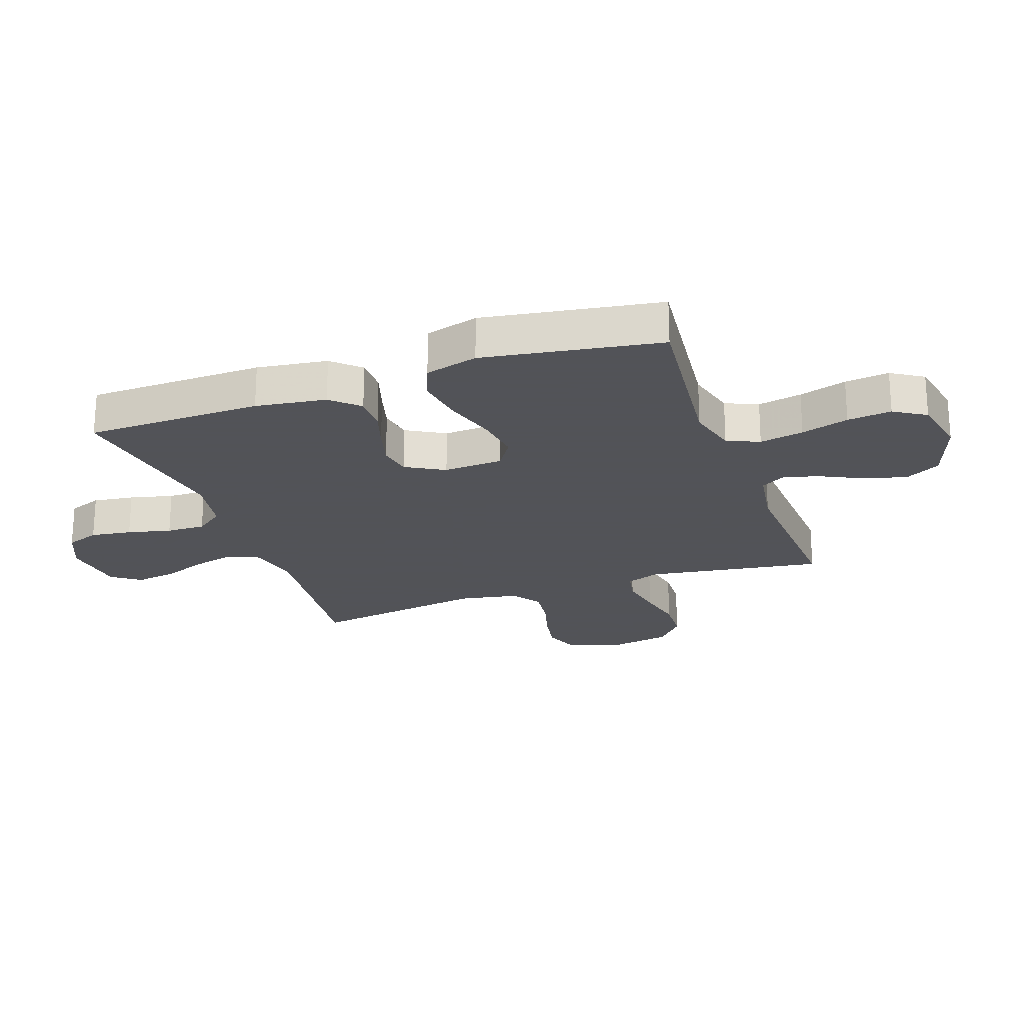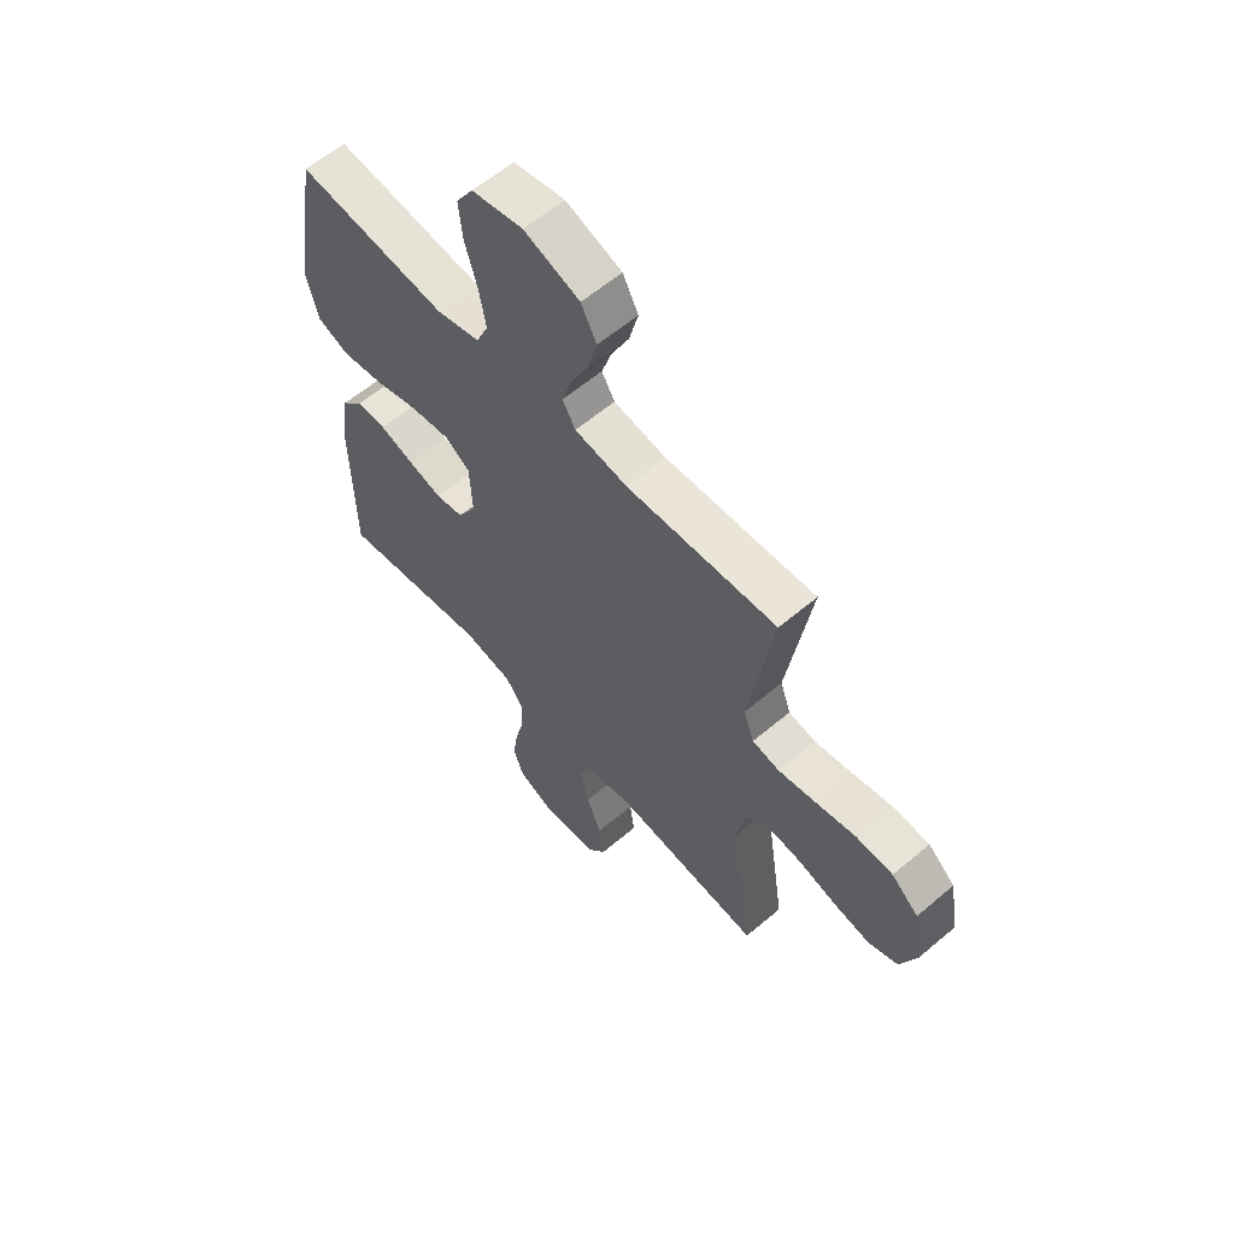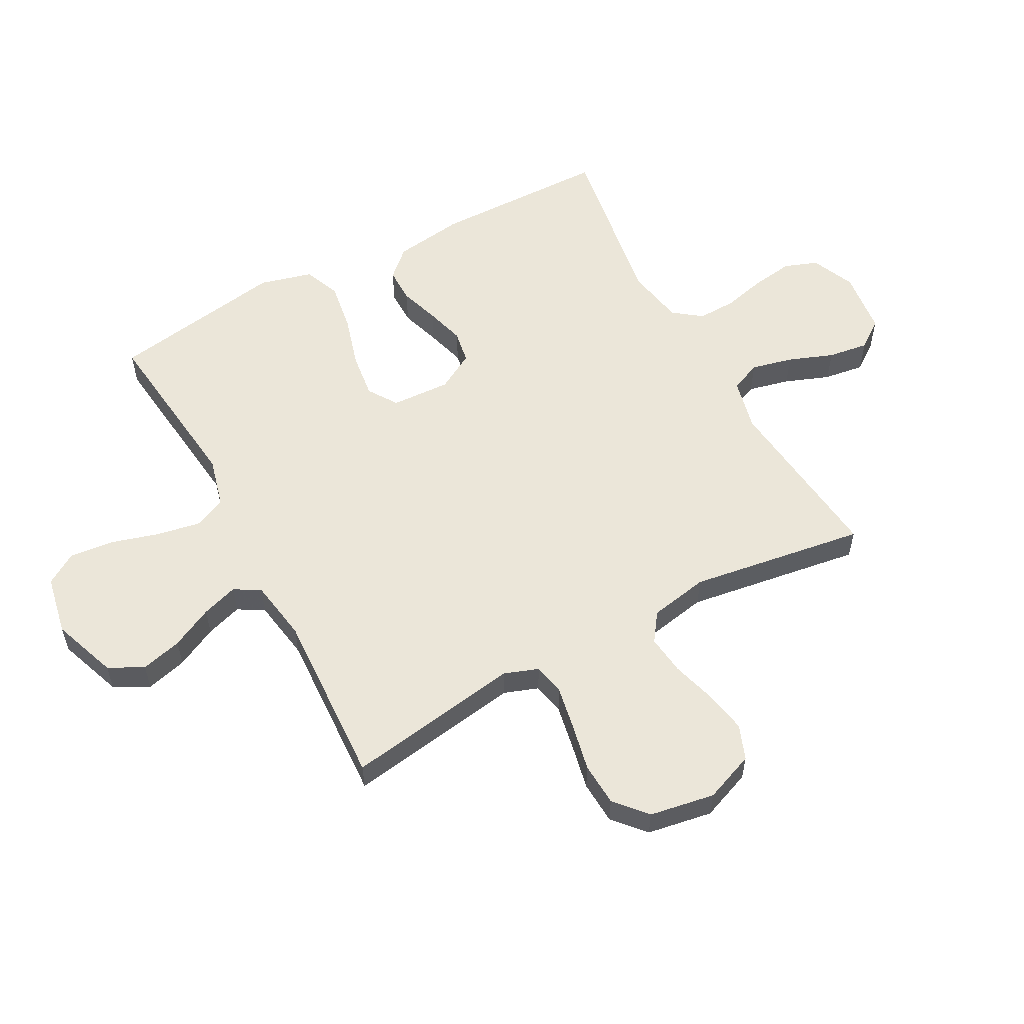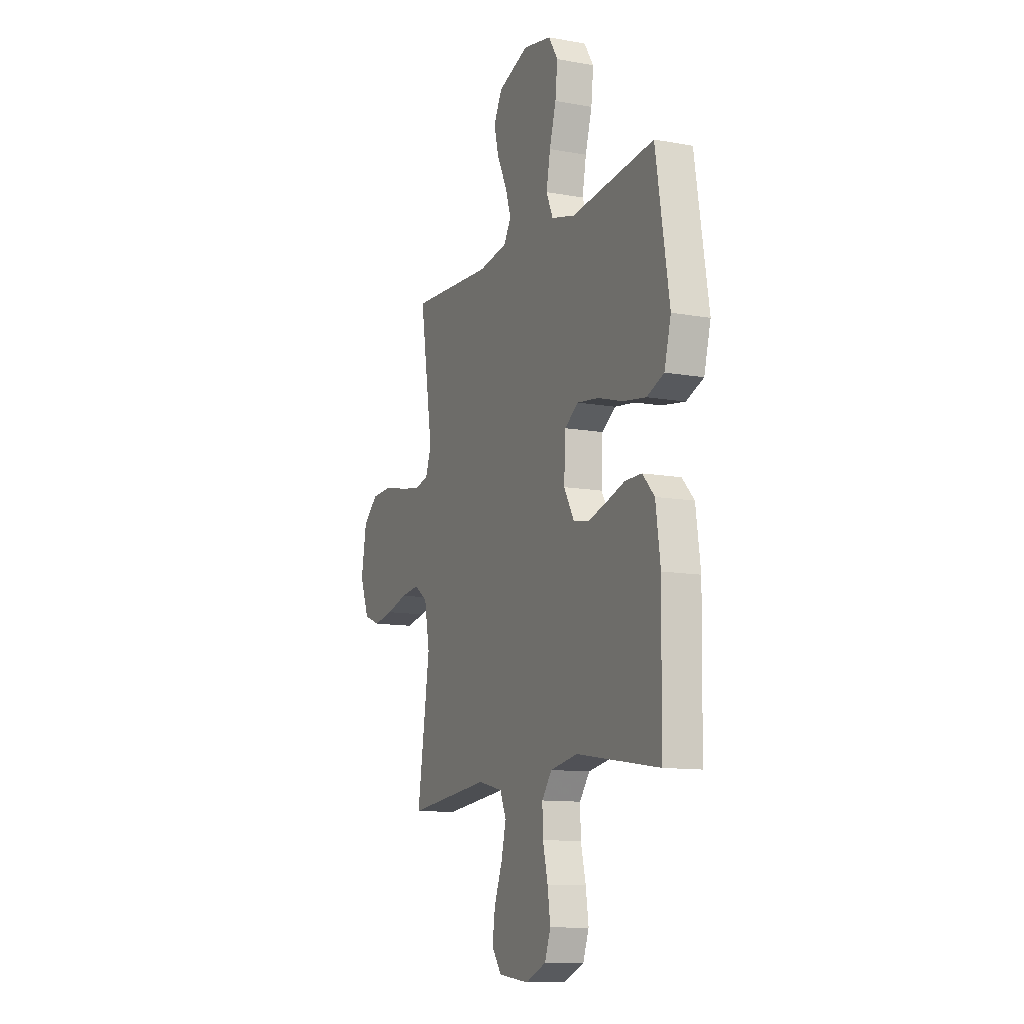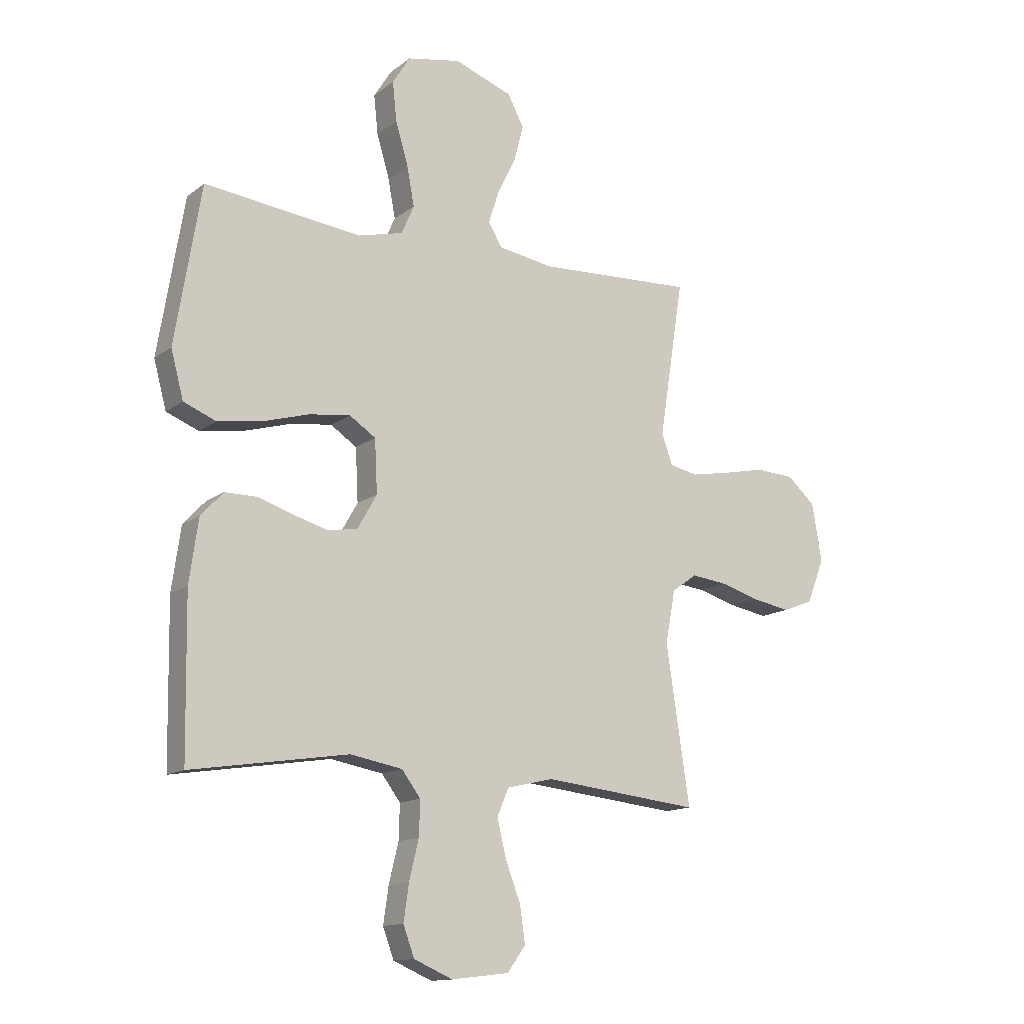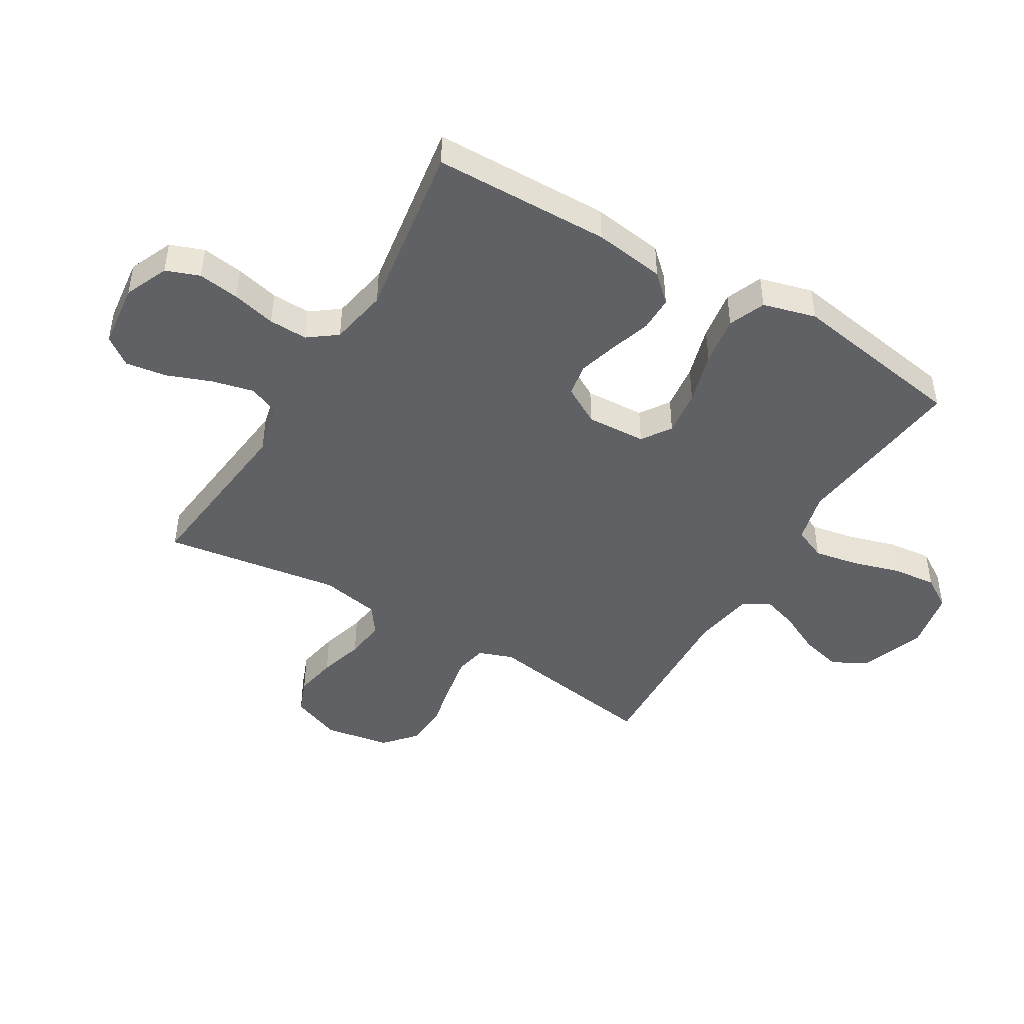
<metadata>
{"format":"obj","ext":"obj","renderer":"f3d","projection":"perspective","resolution":1024,"background":"white","views":[{"elev":-22.5,"azim":-70.4,"up":"+Y"},{"elev":60.1,"azim":49.1,"up":"+Z"},{"elev":56.5,"azim":61.6,"up":"+Y"},{"elev":-11.4,"azim":-113.8,"up":"+Z"},{"elev":-13.7,"azim":-32.1,"up":"+Z"},{"elev":-45.6,"azim":-120.9,"up":"+Y"}]}
</metadata>
<code>
v 0.5 0.07 -0.5
v 0.2 0.07 -0.468
v 0.111 0.07 -0.489
v 0.089 0.07 -0.541
v 0.106 0.07 -0.612
v 0.135 0.07 -0.688
v 0.145 0.07 -0.757
v 0.11 0.07 -0.805
v 0 0.07 -0.818
v -0.074 0.07 -0.786
v -0.095 0.07 -0.729
v -0.085 0.07 -0.659
v -0.067 0.07 -0.585
v -0.065 0.07 -0.519
v -0.101 0.07 -0.471
v -0.2 0.07 -0.453
v -0.5 0.07 -0.5
v -0.505 0.07 -0.2
v -0.488 0.07 -0.08
v -0.445 0.07 -0.034
v -0.385 0.07 -0.034
v -0.317 0.07 -0.056
v -0.25 0.07 -0.075
v -0.194 0.07 -0.065
v -0.157 0.07 0
v -0.162 0.07 0.101
v -0.212 0.07 0.134
v -0.29 0.07 0.124
v -0.379 0.07 0.098
v -0.463 0.07 0.085
v -0.525 0.07 0.11
v -0.549 0.07 0.2
v -0.5 0.07 0.5
v -0.2 0.07 0.466
v -0.114 0.07 0.488
v -0.09 0.07 0.543
v -0.104 0.07 0.618
v -0.128 0.07 0.699
v -0.136 0.07 0.774
v -0.102 0.07 0.828
v 0 0.07 0.848
v 0.111 0.07 0.808
v 0.142 0.07 0.749
v 0.124 0.07 0.679
v 0.089 0.07 0.608
v 0.069 0.07 0.546
v 0.095 0.07 0.502
v 0.2 0.07 0.485
v 0.5 0.07 0.5
v 0.453 0.07 0.2
v 0.474 0.07 0.142
v 0.528 0.07 0.131
v 0.603 0.07 0.145
v 0.683 0.07 0.162
v 0.757 0.07 0.158
v 0.811 0.07 0.111
v 0.83 0.07 0
v 0.797 0.07 -0.085
v 0.738 0.07 -0.108
v 0.666 0.07 -0.095
v 0.59 0.07 -0.073
v 0.522 0.07 -0.065
v 0.474 0.07 -0.099
v 0.455 0.07 -0.2
v 0.5 0 -0.5
v 0.2 0 -0.468
v 0.111 0 -0.489
v 0.089 0 -0.541
v 0.106 0 -0.612
v 0.135 0 -0.688
v 0.145 0 -0.757
v 0.11 0 -0.805
v 0 0 -0.818
v -0.074 0 -0.786
v -0.095 0 -0.729
v -0.085 0 -0.659
v -0.067 0 -0.585
v -0.065 0 -0.519
v -0.101 0 -0.471
v -0.2 0 -0.453
v -0.5 0 -0.5
v -0.505 0 -0.2
v -0.488 0 -0.08
v -0.445 0 -0.034
v -0.385 0 -0.034
v -0.317 0 -0.056
v -0.25 0 -0.075
v -0.194 0 -0.065
v -0.157 0 0
v -0.162 0 0.101
v -0.212 0 0.134
v -0.29 0 0.124
v -0.379 0 0.098
v -0.463 0 0.085
v -0.525 0 0.11
v -0.549 0 0.2
v -0.5 0 0.5
v -0.2 0 0.466
v -0.114 0 0.488
v -0.09 0 0.543
v -0.104 0 0.618
v -0.128 0 0.699
v -0.136 0 0.774
v -0.102 0 0.828
v 0 0 0.848
v 0.111 0 0.808
v 0.142 0 0.749
v 0.124 0 0.679
v 0.089 0 0.608
v 0.069 0 0.546
v 0.095 0 0.502
v 0.2 0 0.485
v 0.5 0 0.5
v 0.453 0 0.2
v 0.474 0 0.142
v 0.528 0 0.131
v 0.603 0 0.145
v 0.683 0 0.162
v 0.757 0 0.158
v 0.811 0 0.111
v 0.83 0 0
v 0.797 0 -0.085
v 0.738 0 -0.108
v 0.666 0 -0.095
v 0.59 0 -0.073
v 0.522 0 -0.065
v 0.474 0 -0.099
v 0.455 0 -0.2
f 58 59 60 61
f 58 61 62
f 57 58 62
f 56 57 62
f 53 54 55 56
f 52 53 56 62
f 51 52 62 63
f 48 49 50
f 47 48 50 51
f 42 43 44 45
f 42 45 46
f 41 42 46
f 40 41 46
f 37 38 39 40
f 36 37 40 46
f 35 36 46 47
f 31 32 33 34
f 28 29 30 31
f 27 28 31 34
f 26 27 34 35
f 19 20 21 22
f 19 22 23
f 16 17 18 19
f 15 16 19 23
f 14 15 23 24
f 10 11 12 13
f 8 9 10 13
f 8 13 14
f 5 6 7 8
f 4 5 8 14
f 3 4 14 24
f 64 1 2
f 25 26 35 47
f 25 47 51 63
f 24 25 63 64
f 2 3 24 64
f 125 124 123 122
f 126 125 122
f 126 122 121
f 126 121 120
f 120 119 118 117
f 126 120 117 116
f 127 126 116 115
f 114 113 112
f 115 114 112 111
f 109 108 107 106
f 110 109 106
f 110 106 105
f 110 105 104
f 104 103 102 101
f 110 104 101 100
f 111 110 100 99
f 98 97 96 95
f 95 94 93 92
f 98 95 92 91
f 99 98 91 90
f 86 85 84 83
f 87 86 83
f 83 82 81 80
f 87 83 80 79
f 88 87 79 78
f 77 76 75 74
f 77 74 73 72
f 78 77 72
f 72 71 70 69
f 78 72 69 68
f 88 78 68 67
f 66 65 128
f 111 99 90 89
f 127 115 111 89
f 128 127 89 88
f 128 88 67 66
f 1 65 66 2
f 2 66 67 3
f 3 67 68 4
f 4 68 69 5
f 5 69 70 6
f 6 70 71 7
f 7 71 72 8
f 8 72 73 9
f 9 73 74 10
f 10 74 75 11
f 11 75 76 12
f 12 76 77 13
f 13 77 78 14
f 14 78 79 15
f 15 79 80 16
f 16 80 81 17
f 17 81 82 18
f 18 82 83 19
f 19 83 84 20
f 20 84 85 21
f 21 85 86 22
f 22 86 87 23
f 23 87 88 24
f 24 88 89 25
f 25 89 90 26
f 26 90 91 27
f 27 91 92 28
f 28 92 93 29
f 29 93 94 30
f 30 94 95 31
f 31 95 96 32
f 32 96 97 33
f 33 97 98 34
f 34 98 99 35
f 35 99 100 36
f 36 100 101 37
f 37 101 102 38
f 38 102 103 39
f 39 103 104 40
f 40 104 105 41
f 41 105 106 42
f 42 106 107 43
f 43 107 108 44
f 44 108 109 45
f 45 109 110 46
f 46 110 111 47
f 47 111 112 48
f 48 112 113 49
f 49 113 114 50
f 50 114 115 51
f 51 115 116 52
f 52 116 117 53
f 53 117 118 54
f 54 118 119 55
f 55 119 120 56
f 56 120 121 57
f 57 121 122 58
f 58 122 123 59
f 59 123 124 60
f 60 124 125 61
f 61 125 126 62
f 62 126 127 63
f 63 127 128 64
f 64 128 65 1

</code>
